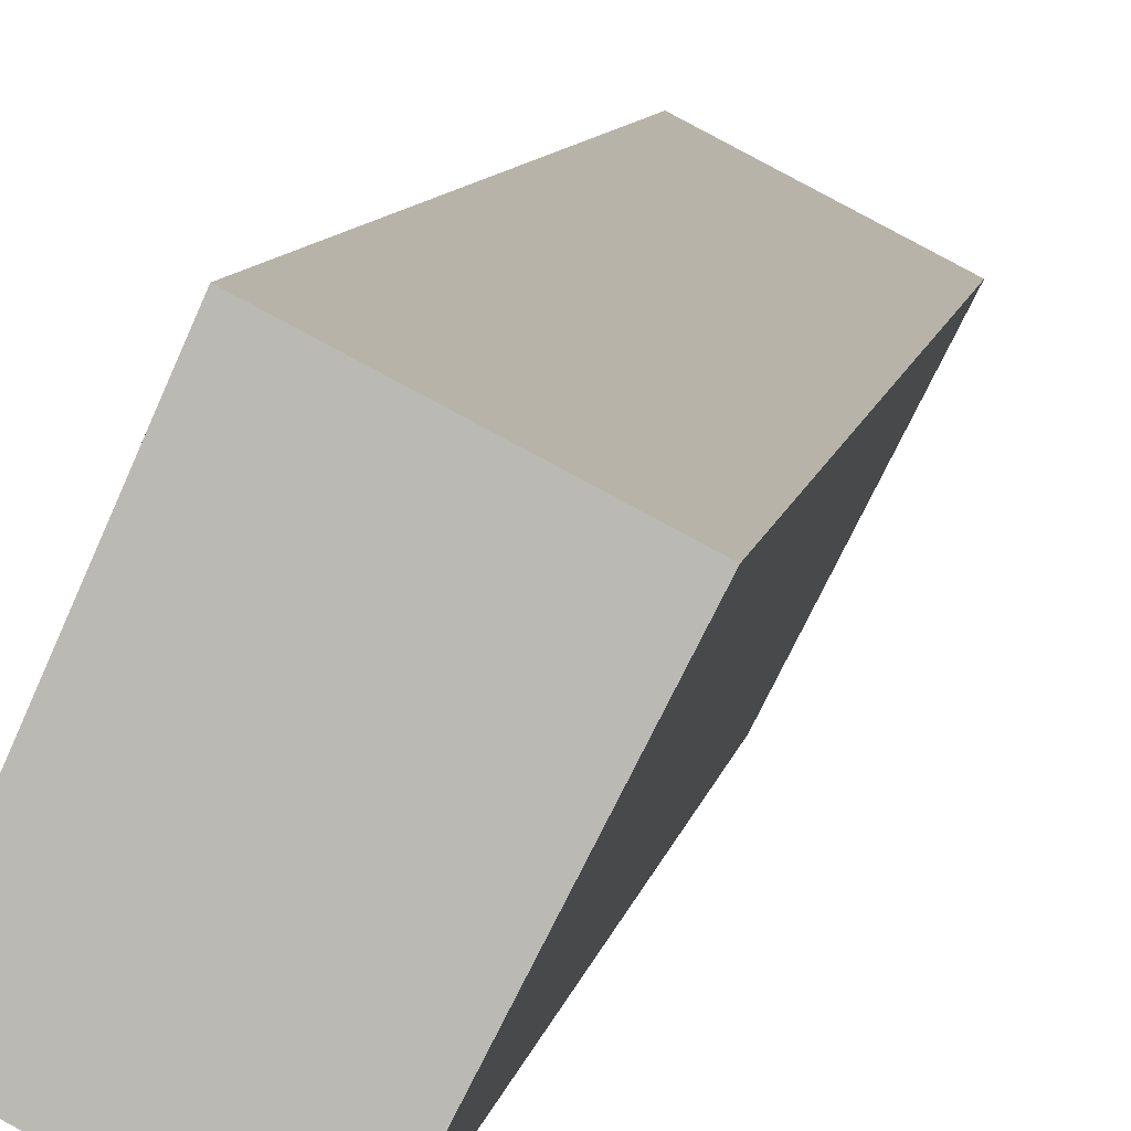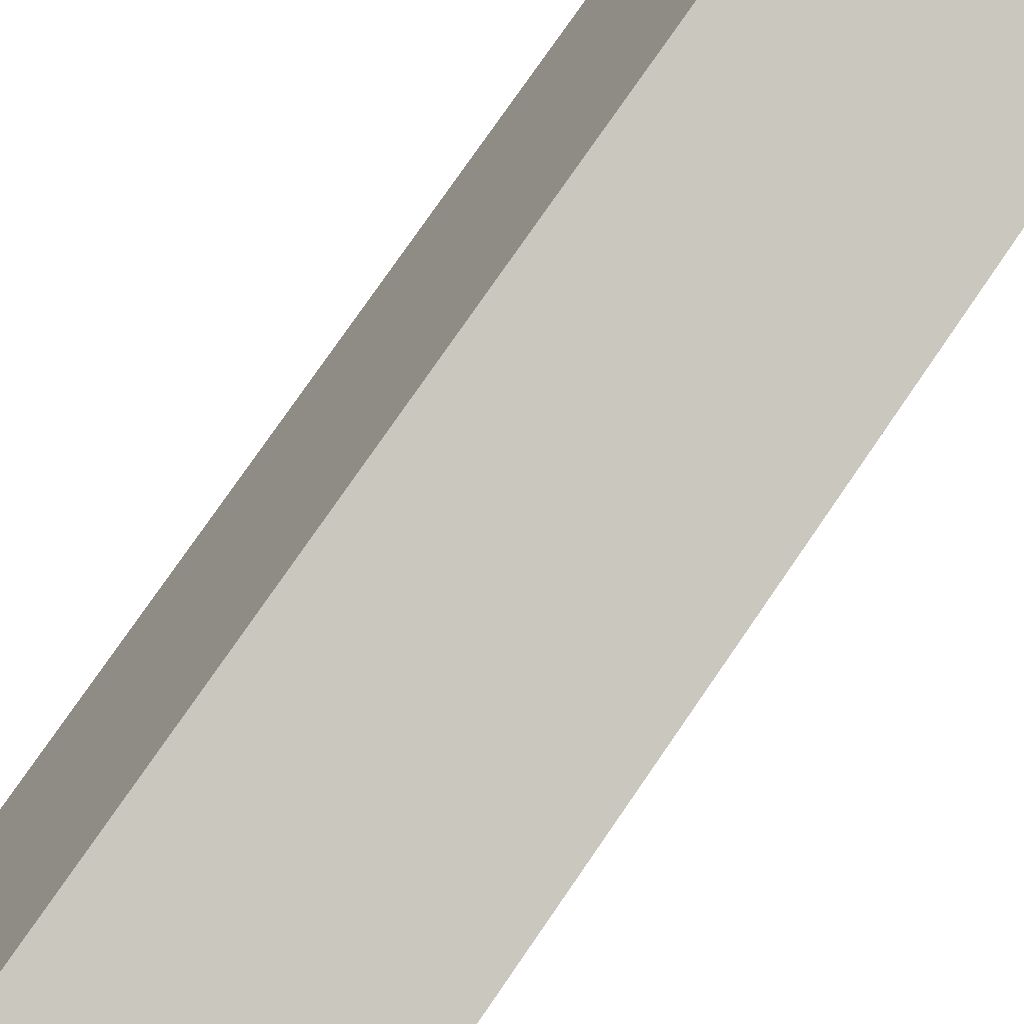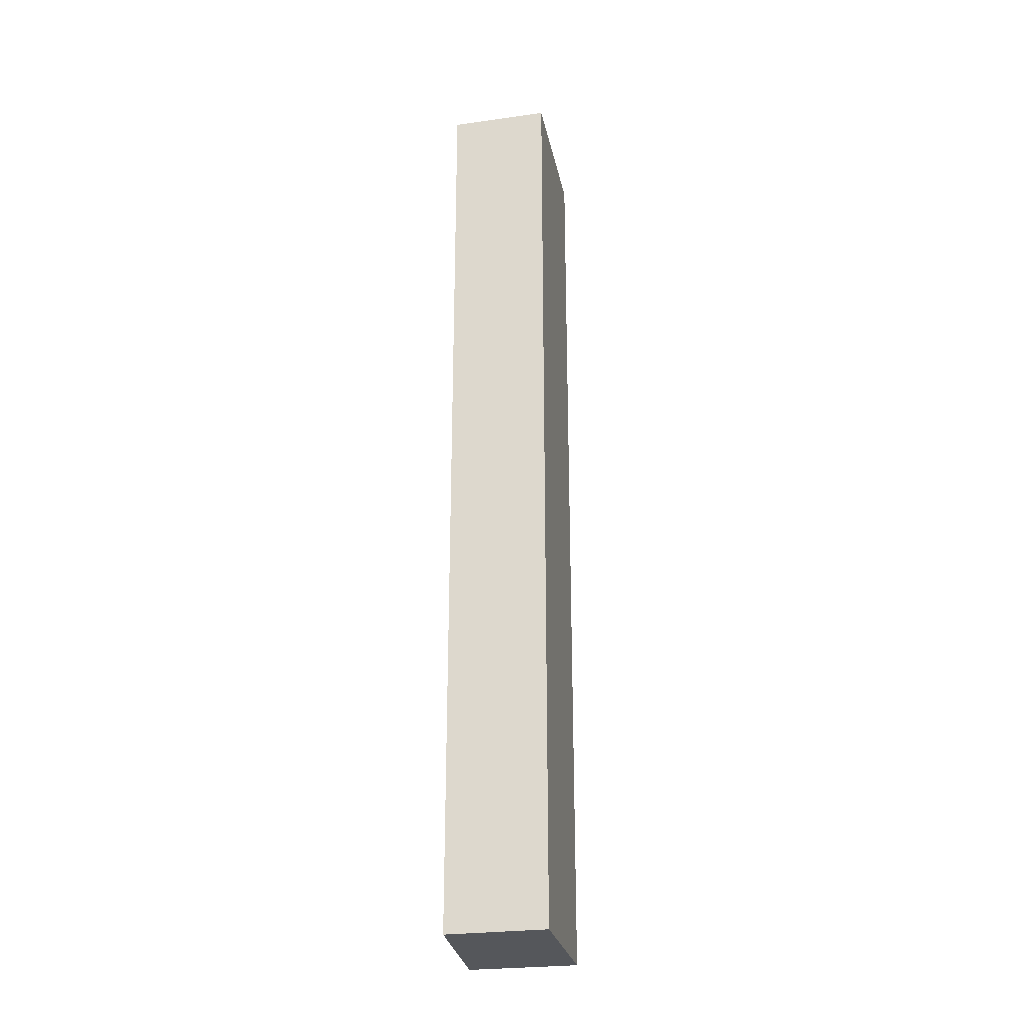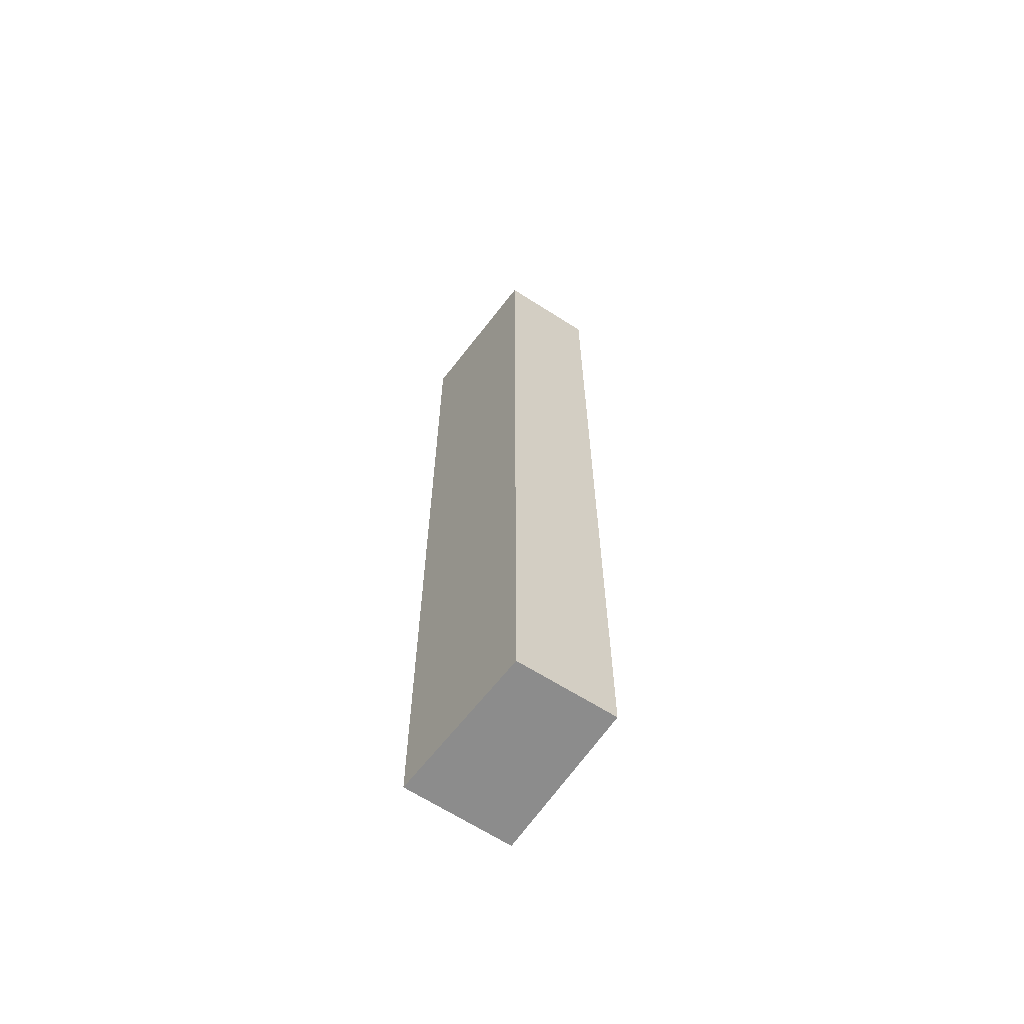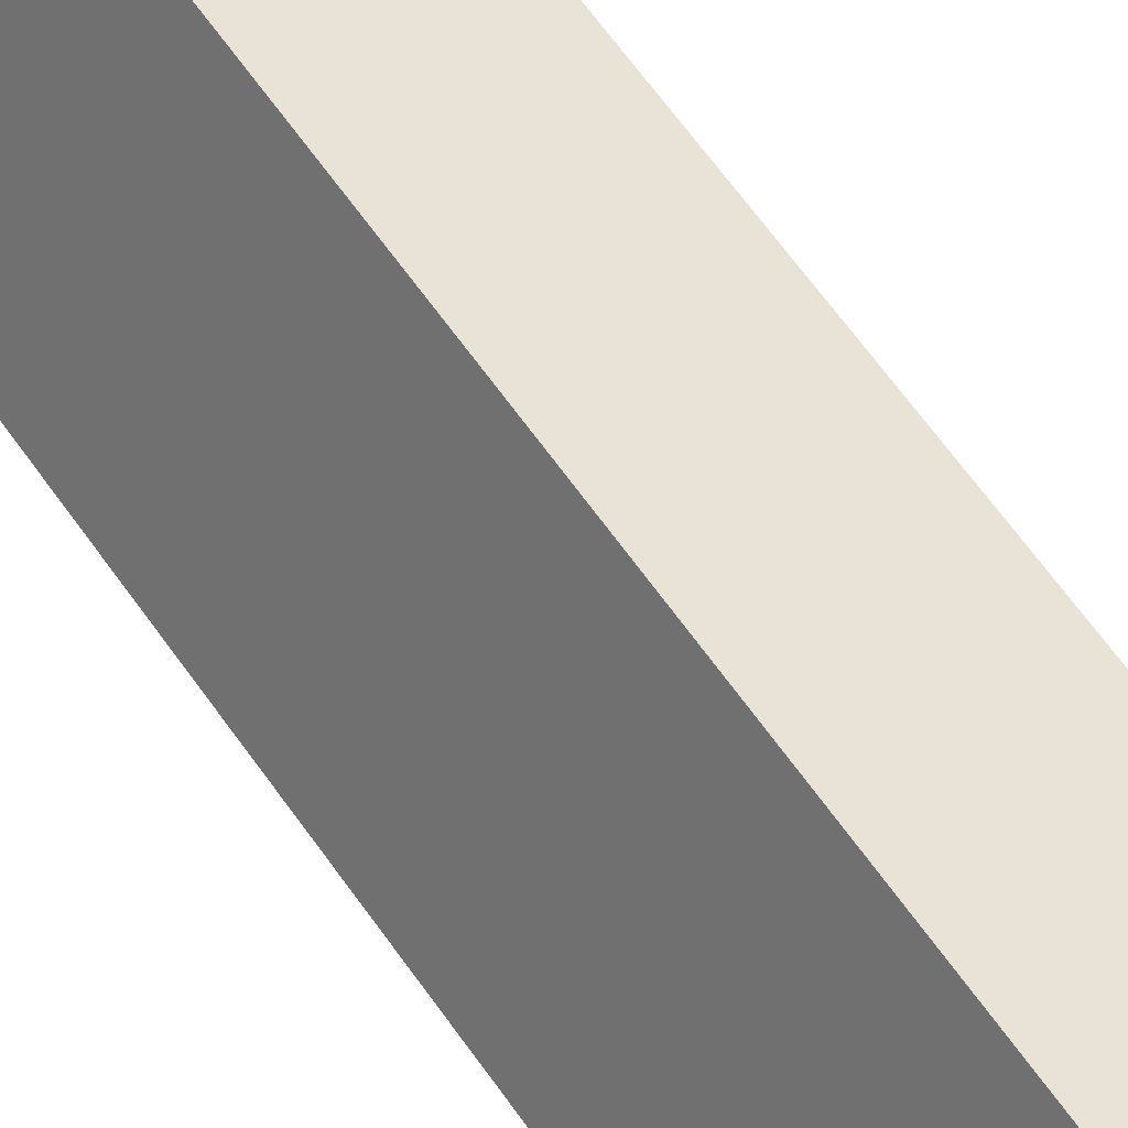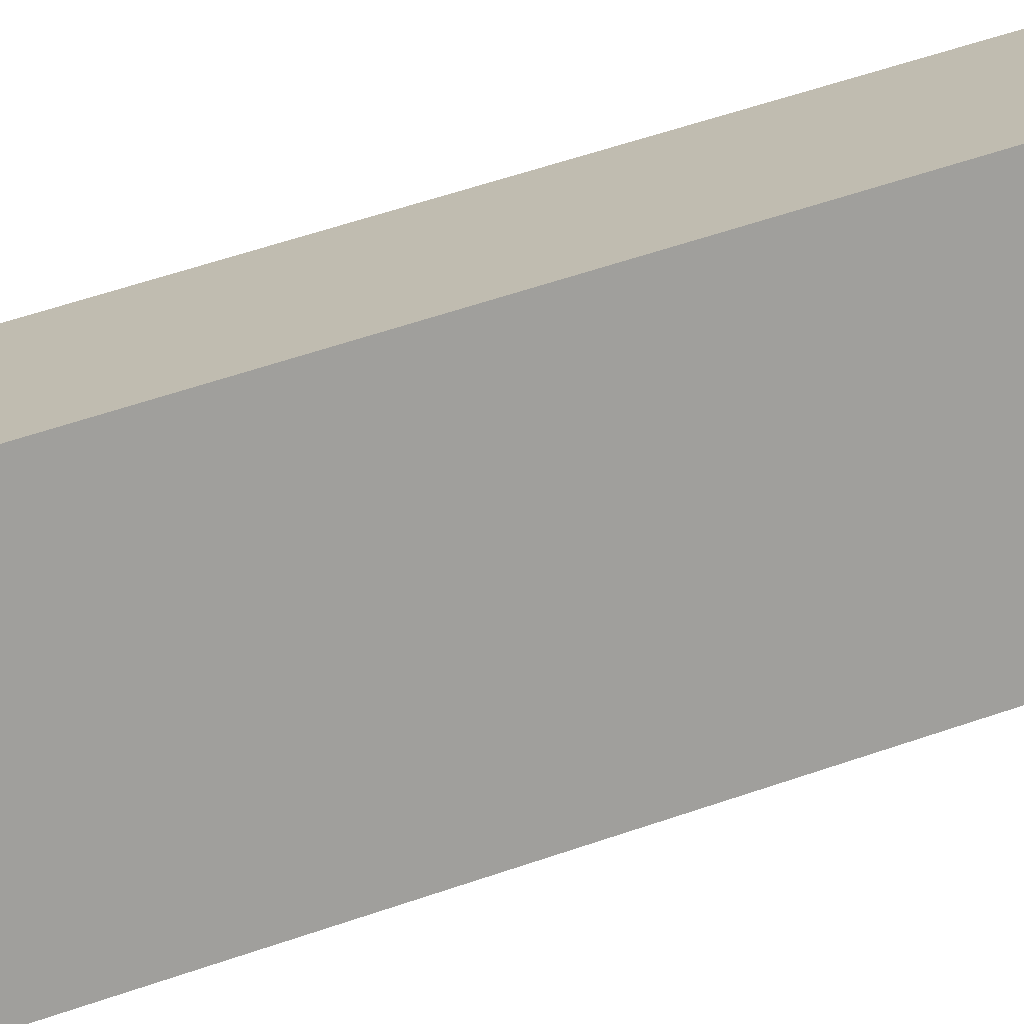
<metadata>
{"format":"obj","ext":"obj","renderer":"f3d","projection":"perspective","resolution":1024,"background":"white","views":[{"elev":5.3,"azim":-174.2,"up":"+Z"},{"elev":67.5,"azim":-146.9,"up":"+Z"},{"elev":-26.5,"azim":164.2,"up":"+Y"},{"elev":-64.2,"azim":118.9,"up":"+Y"},{"elev":59.7,"azim":146.0,"up":"+Z"},{"elev":43.2,"azim":66.1,"up":"+Z"}]}
</metadata>
<code>
v  2.098 12.38 -1.217
v  0 12.38 7.579e-16
v  1.278 12.38 0.666
v  0.941 12.38 -1.838
v  1.278 -4.078e-17 0.666
v  2.098 7.452e-17 -1.217
v  0.941 1.125e-16 -1.838
v  0 0 0
g defaultobject
f 1 2 3
f 2 1 4
f 5 1 3
f 1 5 6
f 6 4 1
f 4 6 7
f 7 2 4
f 2 7 8
f 8 3 2
f 3 8 5
f 8 6 5
f 6 8 7

</code>
